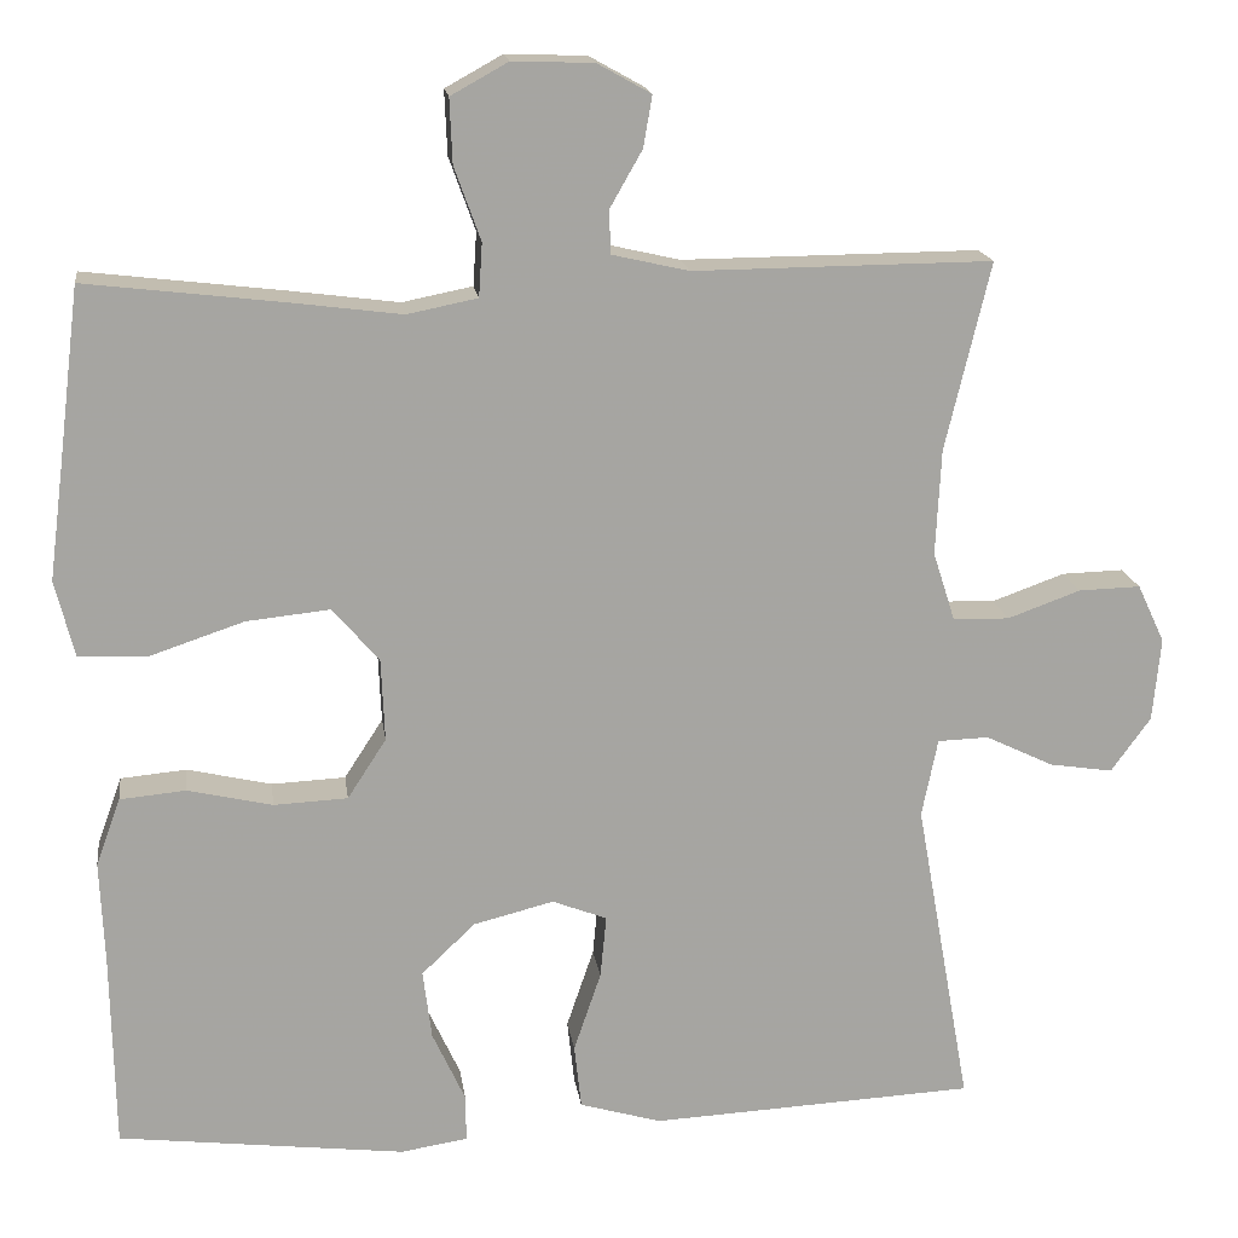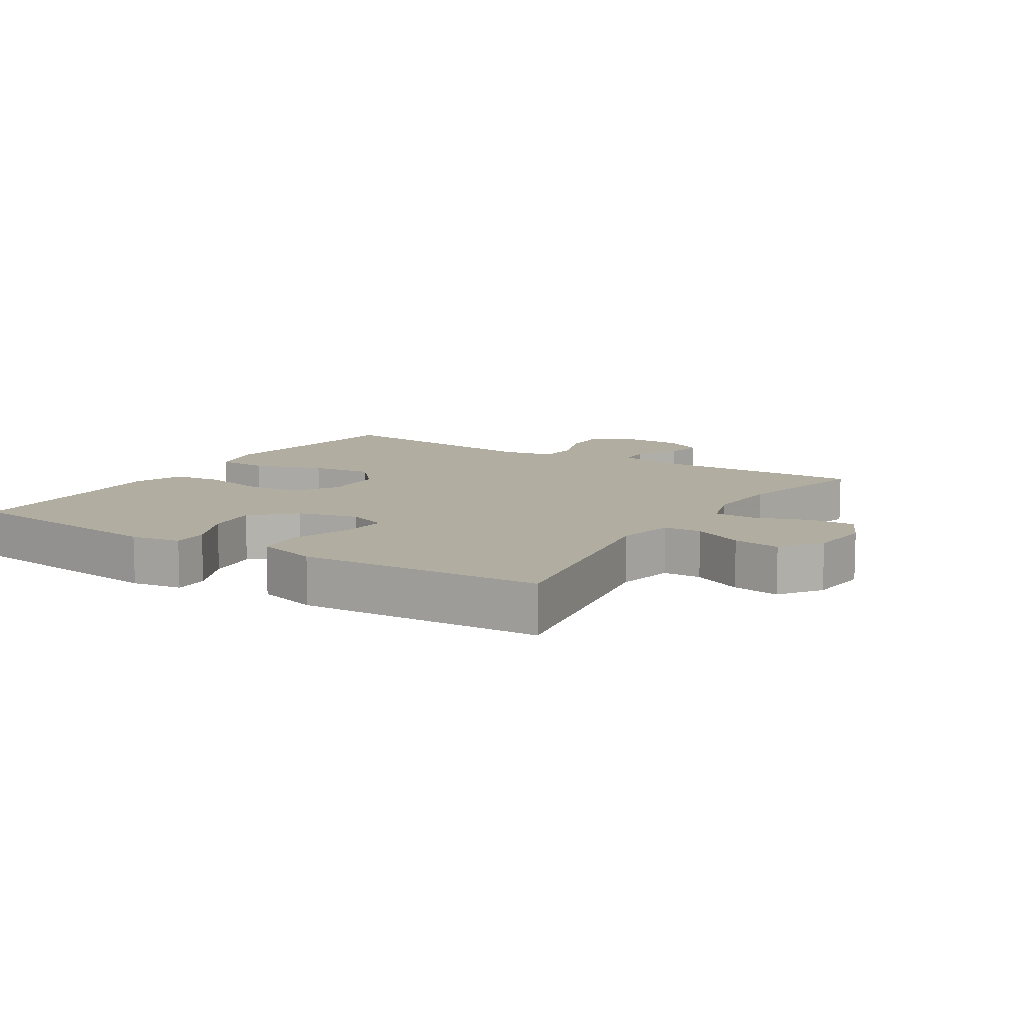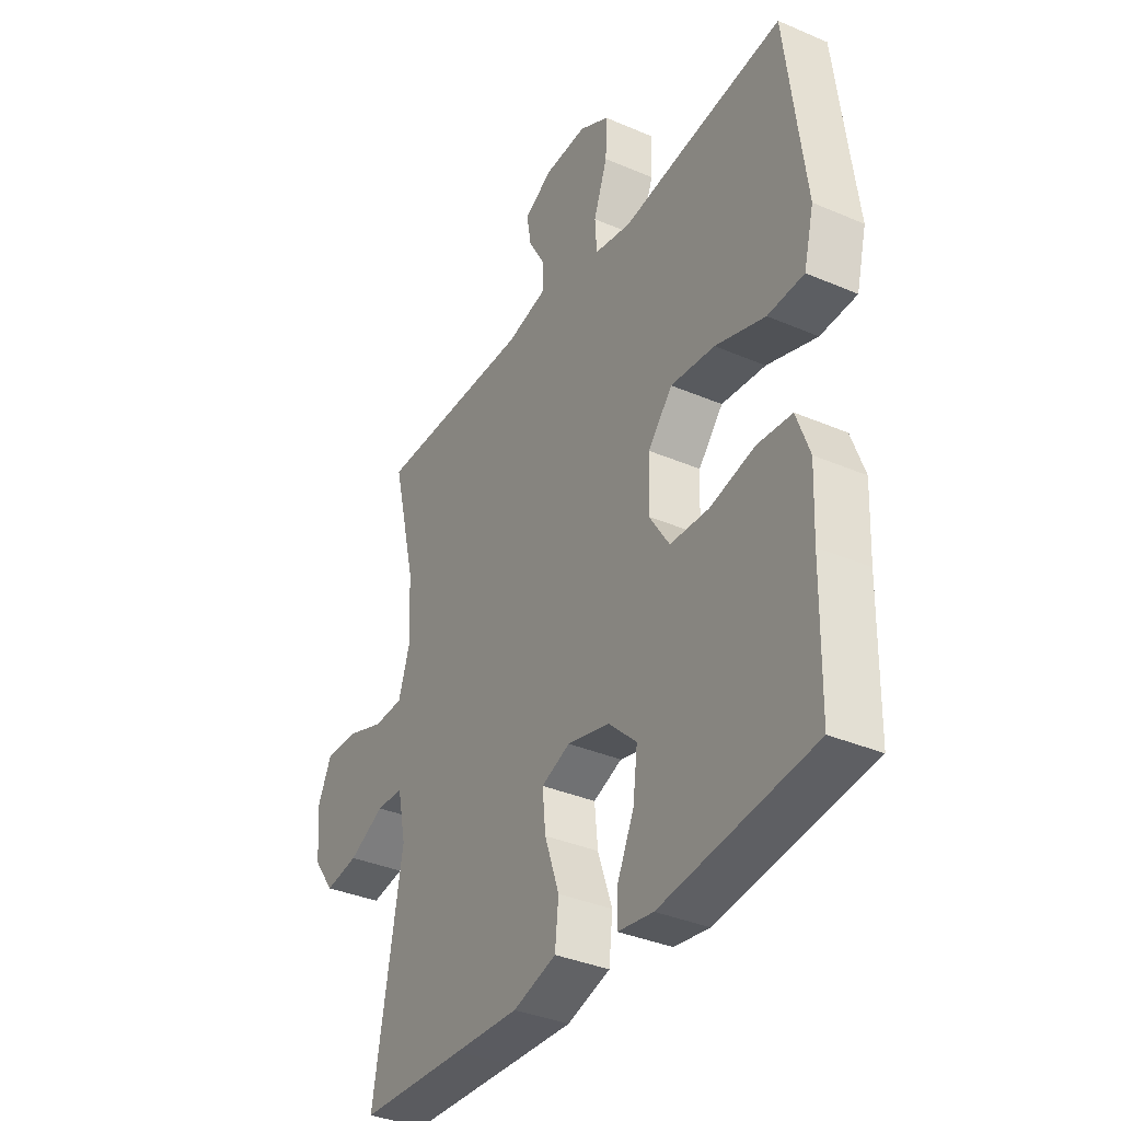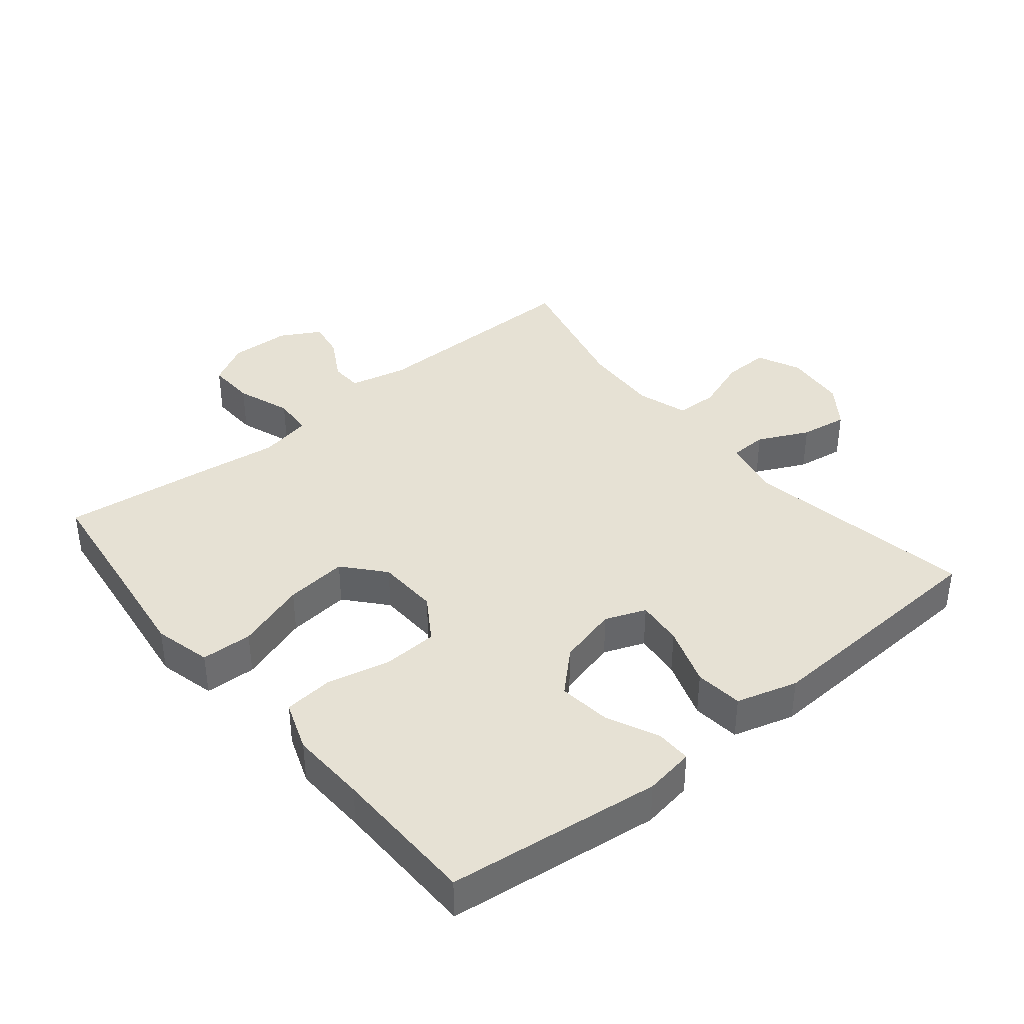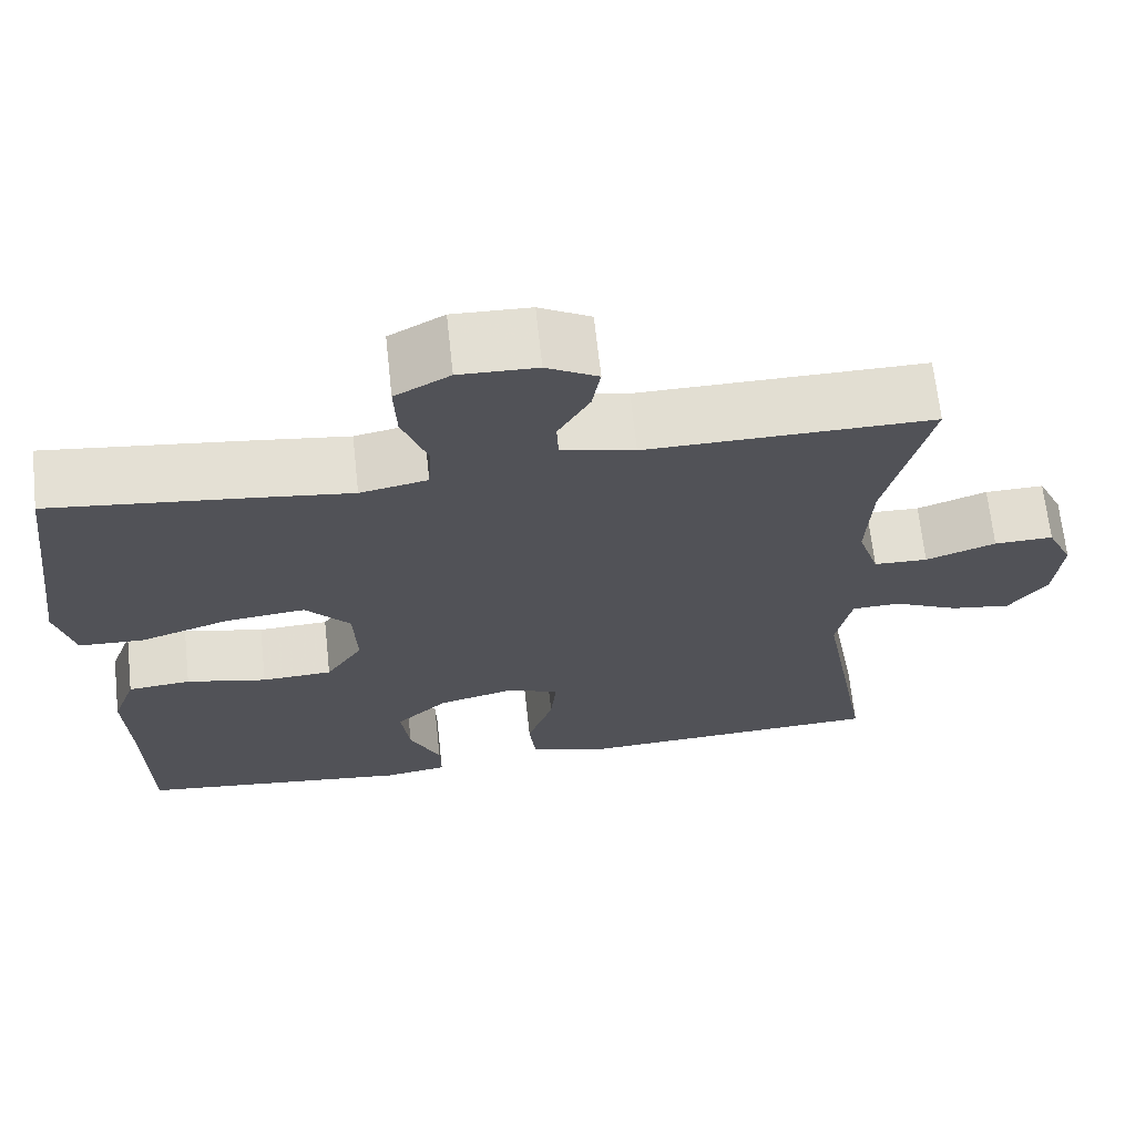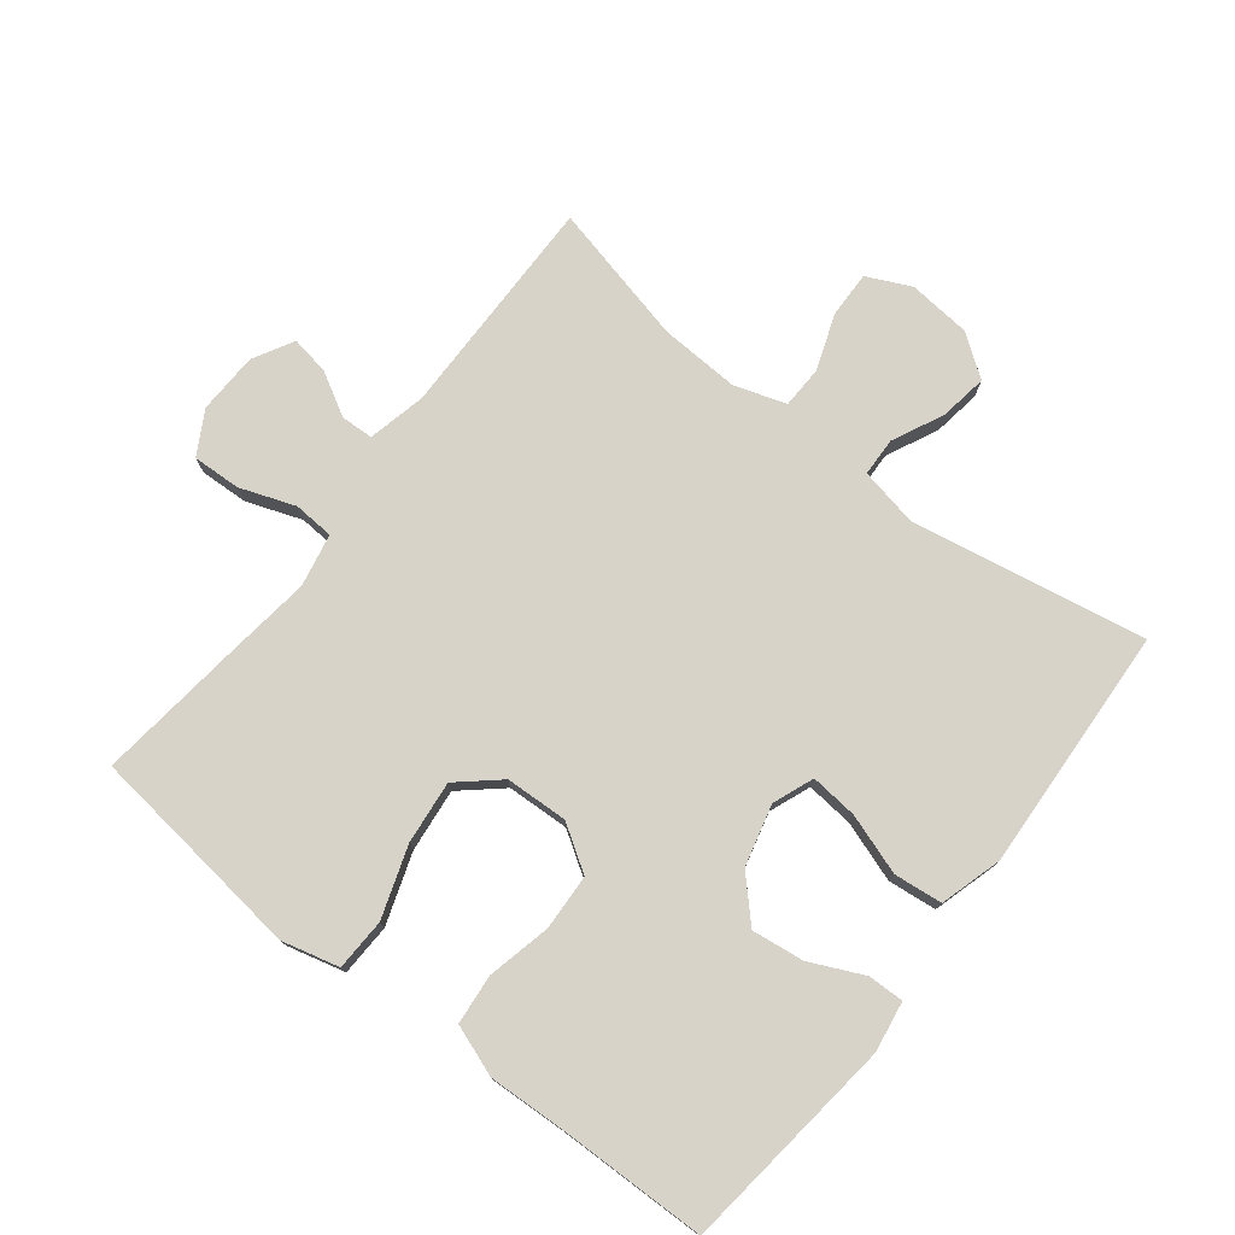
<metadata>
{"format":"obj","ext":"obj","renderer":"f3d","projection":"perspective","resolution":1024,"background":"white","views":[{"elev":16.8,"azim":172.4,"up":"+Z"},{"elev":10.3,"azim":-147.9,"up":"+Y"},{"elev":-36.0,"azim":60.6,"up":"+Z"},{"elev":39.1,"azim":140.7,"up":"+Y"},{"elev":67.6,"azim":173.8,"up":"+Z"},{"elev":76.6,"azim":127.9,"up":"+Y"}]}
</metadata>
<code>
v -0.5 0.07 -0.5
v -0.437 0.07 -0.147
v -0.455 0.07 -0.058
v -0.513 0.07 -0.056
v -0.59 0.07 -0.093
v -0.662 0.07 -0.104
v -0.707 0.07 -0.042
v -0.716 0.07 0.053
v -0.685 0.07 0.119
v -0.615 0.07 0.117
v -0.532 0.07 0.087
v -0.468 0.07 0.089
v -0.443 0.07 0.167
v -0.449 0.07 0.287
v -0.5 0.07 0.5
v -0.161 0.07 0.497
v -0.074 0.07 0.517
v -0.072 0.07 0.566
v -0.109 0.07 0.631
v -0.119 0.07 0.689
v -0.058 0.07 0.723
v 0.034 0.07 0.726
v 0.099 0.07 0.69
v 0.096 0.07 0.617
v 0.066 0.07 0.534
v 0.07 0.07 0.473
v 0.15 0.07 0.457
v 0.273 0.07 0.473
v 0.5 0.07 0.5
v 0.524 0.07 0.305
v 0.541 0.07 0.172
v 0.519 0.07 0.085
v 0.441 0.07 0.082
v 0.334 0.07 0.118
v 0.239 0.07 0.128
v 0.186 0.07 0.067
v 0.182 0.07 -0.027
v 0.226 0.07 -0.095
v 0.31 0.07 -0.099
v 0.406 0.07 -0.077
v 0.481 0.07 -0.084
v 0.509 0.07 -0.161
v 0.504 0.07 -0.277
v 0.5 0.07 -0.5
v 0.174 0.07 -0.539
v 0.098 0.07 -0.527
v 0.099 0.07 -0.473
v 0.136 0.07 -0.393
v 0.146 0.07 -0.314
v 0.085 0.07 -0.256
v -0.006 0.07 -0.233
v -0.068 0.07 -0.257
v -0.061 0.07 -0.328
v -0.03 0.07 -0.419
v -0.038 0.07 -0.492
v -0.131 0.07 -0.519
v -0.269 0.07 -0.512
v -0.5 0 -0.5
v -0.437 0 -0.147
v -0.455 0 -0.058
v -0.513 0 -0.056
v -0.59 0 -0.093
v -0.662 0 -0.104
v -0.707 0 -0.042
v -0.716 0 0.053
v -0.685 0 0.119
v -0.615 0 0.117
v -0.532 0 0.087
v -0.468 0 0.089
v -0.443 0 0.167
v -0.449 0 0.287
v -0.5 0 0.5
v -0.161 0 0.497
v -0.074 0 0.517
v -0.072 0 0.566
v -0.109 0 0.631
v -0.119 0 0.689
v -0.058 0 0.723
v 0.034 0 0.726
v 0.099 0 0.69
v 0.096 0 0.617
v 0.066 0 0.534
v 0.07 0 0.473
v 0.15 0 0.457
v 0.273 0 0.473
v 0.5 0 0.5
v 0.524 0 0.305
v 0.541 0 0.172
v 0.519 0 0.085
v 0.441 0 0.082
v 0.334 0 0.118
v 0.239 0 0.128
v 0.186 0 0.067
v 0.182 0 -0.027
v 0.226 0 -0.095
v 0.31 0 -0.099
v 0.406 0 -0.077
v 0.481 0 -0.084
v 0.509 0 -0.161
v 0.504 0 -0.277
v 0.5 0 -0.5
v 0.174 0 -0.539
v 0.098 0 -0.527
v 0.099 0 -0.473
v 0.136 0 -0.393
v 0.146 0 -0.314
v 0.085 0 -0.256
v -0.006 0 -0.233
v -0.068 0 -0.257
v -0.061 0 -0.328
v -0.03 0 -0.419
v -0.038 0 -0.492
v -0.131 0 -0.519
v -0.269 0 -0.512
f 56 57 1 2
f 53 54 55 56
f 52 53 56 2
f 51 52 2 3
f 50 51 3
f 45 46 47 48
f 43 44 45 48
f 43 48 49
f 42 43 49 50
f 39 40 41 42
f 38 39 42 50
f 31 32 33 34
f 30 31 34 35
f 27 28 29 30
f 26 27 30 35
f 22 23 24 25
f 22 25 26
f 21 22 26
f 18 19 20 21
f 17 18 21 26
f 16 17 26 35
f 14 15 16 35
f 8 9 10 11
f 8 11 12
f 7 8 12
f 4 5 6 7
f 3 4 7 12
f 37 38 50 3
f 13 14 35 36
f 13 36 37
f 3 12 13 37
f 59 58 114 113
f 113 112 111 110
f 59 113 110 109
f 60 59 109 108
f 60 108 107
f 105 104 103 102
f 105 102 101 100
f 106 105 100
f 107 106 100 99
f 99 98 97 96
f 107 99 96 95
f 91 90 89 88
f 92 91 88 87
f 87 86 85 84
f 92 87 84 83
f 82 81 80 79
f 83 82 79
f 83 79 78
f 78 77 76 75
f 83 78 75 74
f 92 83 74 73
f 92 73 72 71
f 68 67 66 65
f 69 68 65
f 69 65 64
f 64 63 62 61
f 69 64 61 60
f 60 107 95 94
f 93 92 71 70
f 94 93 70
f 94 70 69 60
f 1 58 59 2
f 2 59 60 3
f 3 60 61 4
f 4 61 62 5
f 5 62 63 6
f 6 63 64 7
f 7 64 65 8
f 8 65 66 9
f 9 66 67 10
f 10 67 68 11
f 11 68 69 12
f 12 69 70 13
f 13 70 71 14
f 14 71 72 15
f 15 72 73 16
f 16 73 74 17
f 17 74 75 18
f 18 75 76 19
f 19 76 77 20
f 20 77 78 21
f 21 78 79 22
f 22 79 80 23
f 23 80 81 24
f 24 81 82 25
f 25 82 83 26
f 26 83 84 27
f 27 84 85 28
f 28 85 86 29
f 29 86 87 30
f 30 87 88 31
f 31 88 89 32
f 32 89 90 33
f 33 90 91 34
f 34 91 92 35
f 35 92 93 36
f 36 93 94 37
f 37 94 95 38
f 38 95 96 39
f 39 96 97 40
f 40 97 98 41
f 41 98 99 42
f 42 99 100 43
f 43 100 101 44
f 44 101 102 45
f 45 102 103 46
f 46 103 104 47
f 47 104 105 48
f 48 105 106 49
f 49 106 107 50
f 50 107 108 51
f 51 108 109 52
f 52 109 110 53
f 53 110 111 54
f 54 111 112 55
f 55 112 113 56
f 56 113 114 57
f 57 114 58 1

</code>
